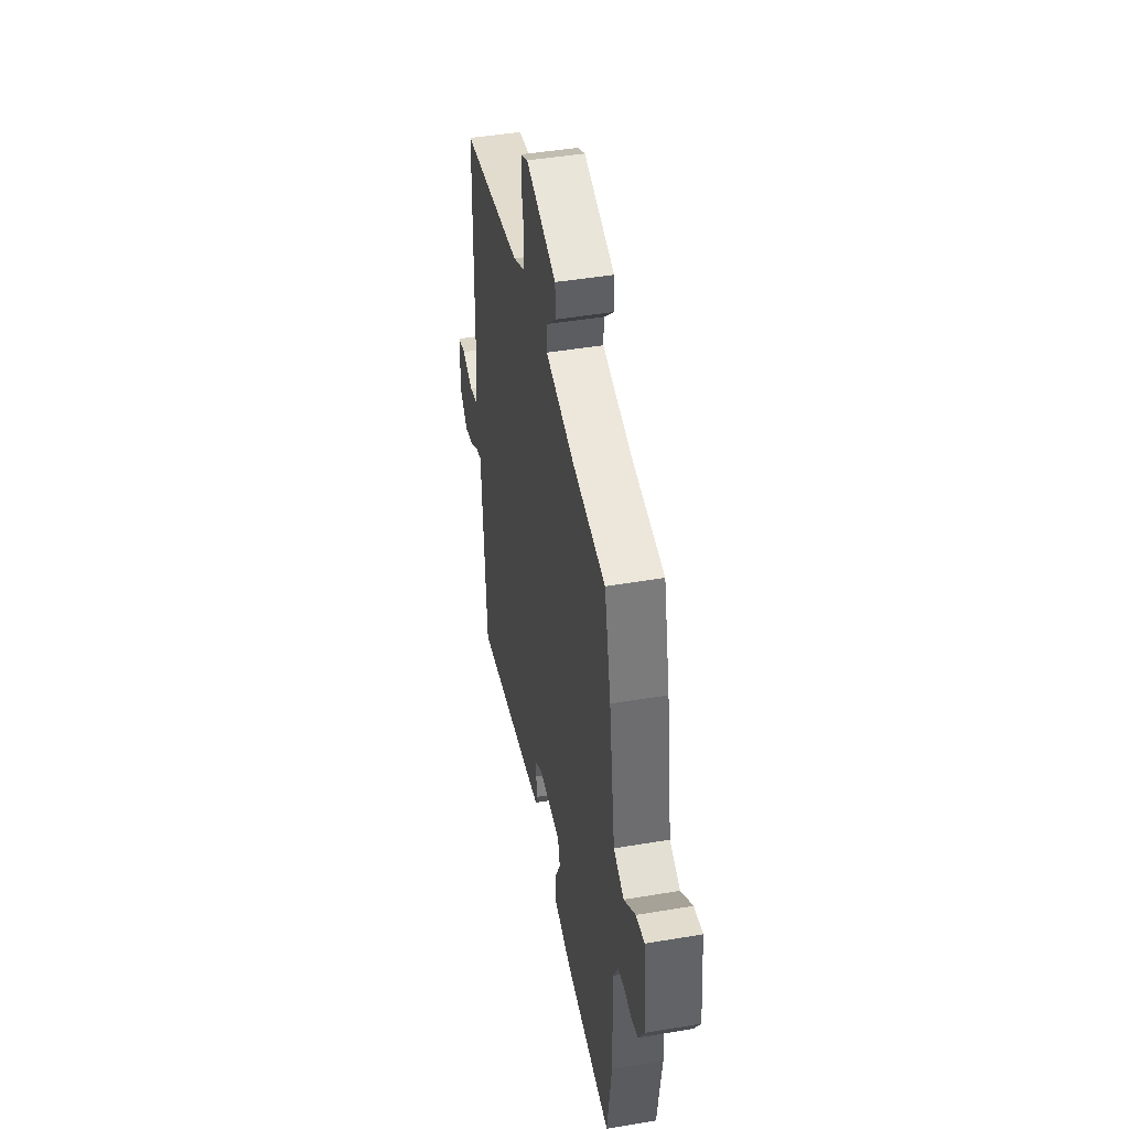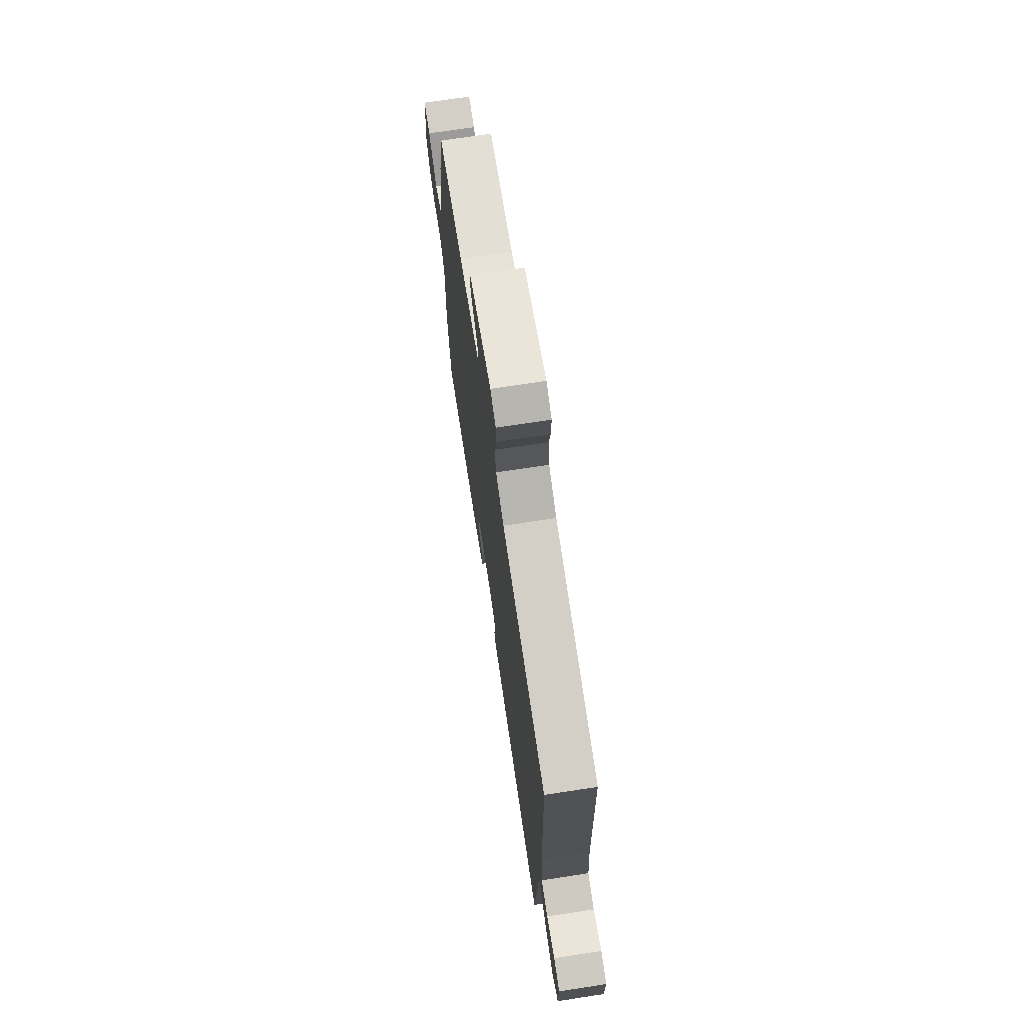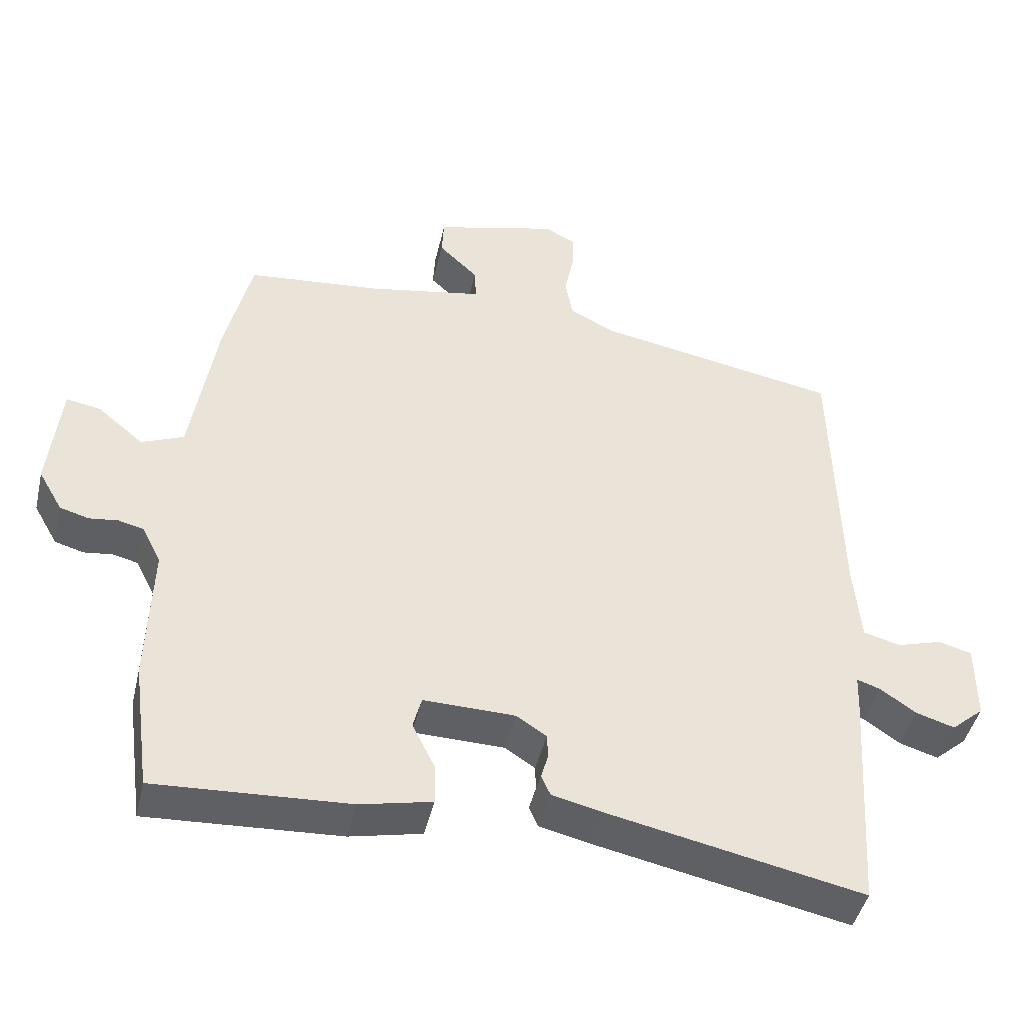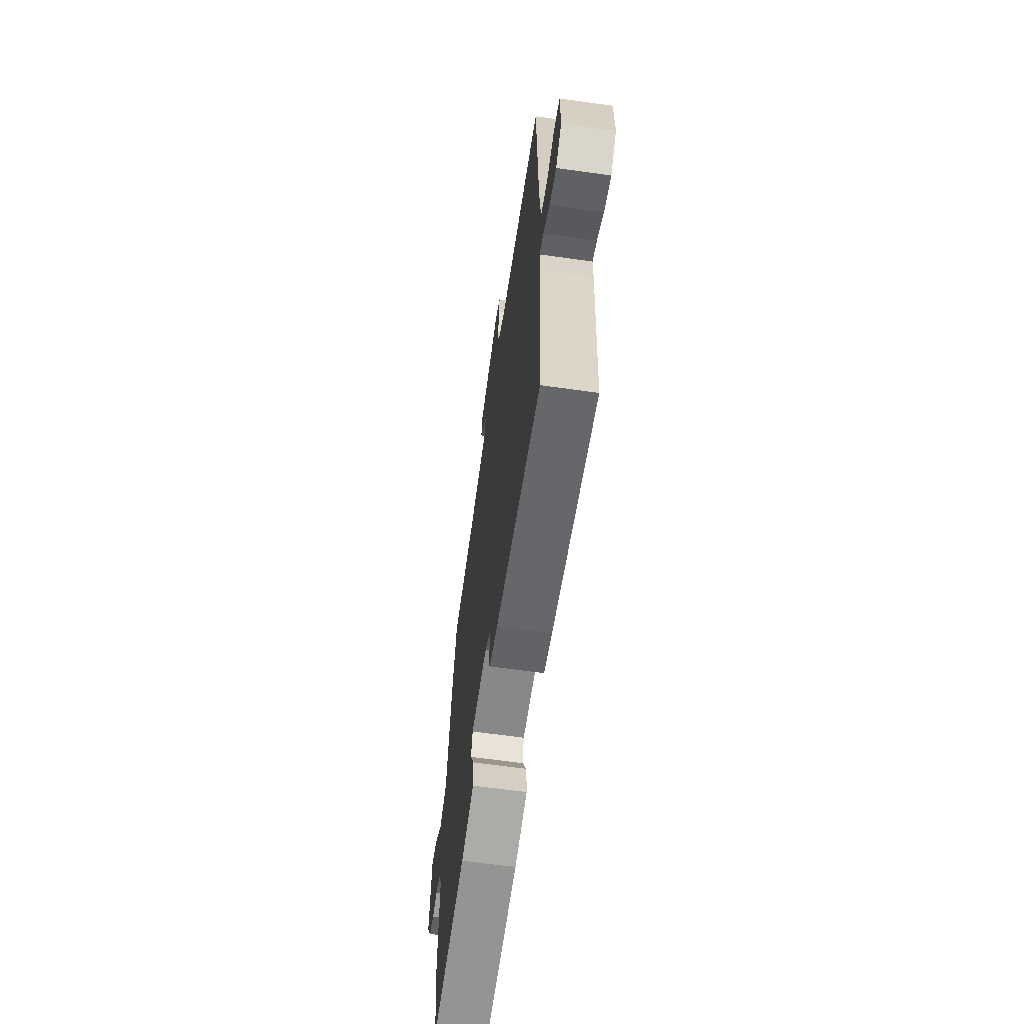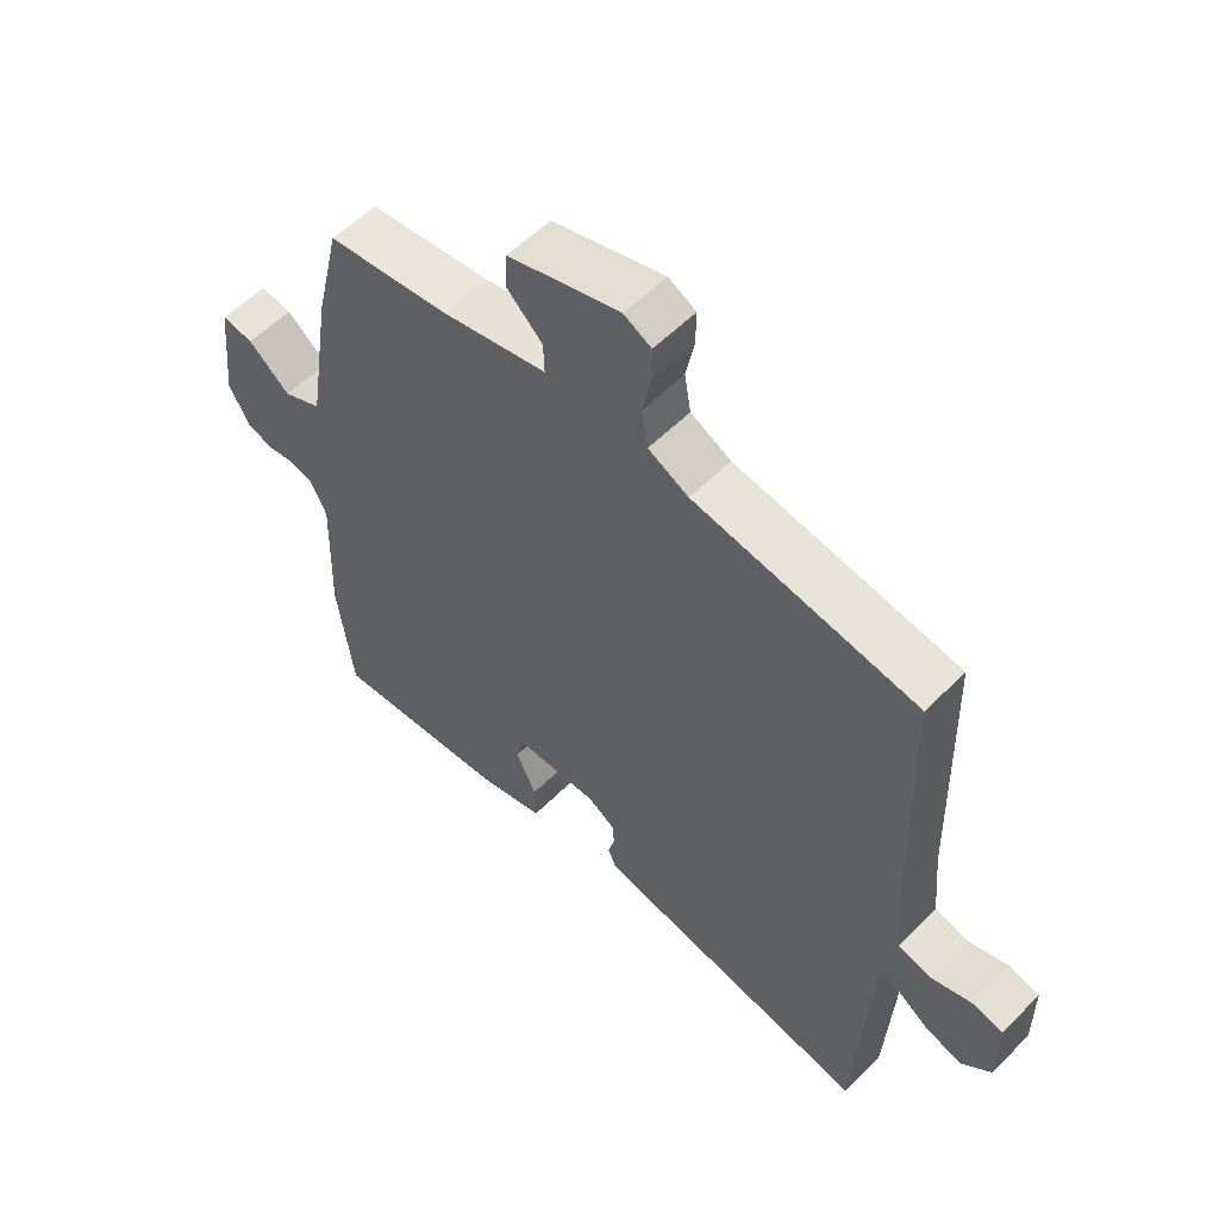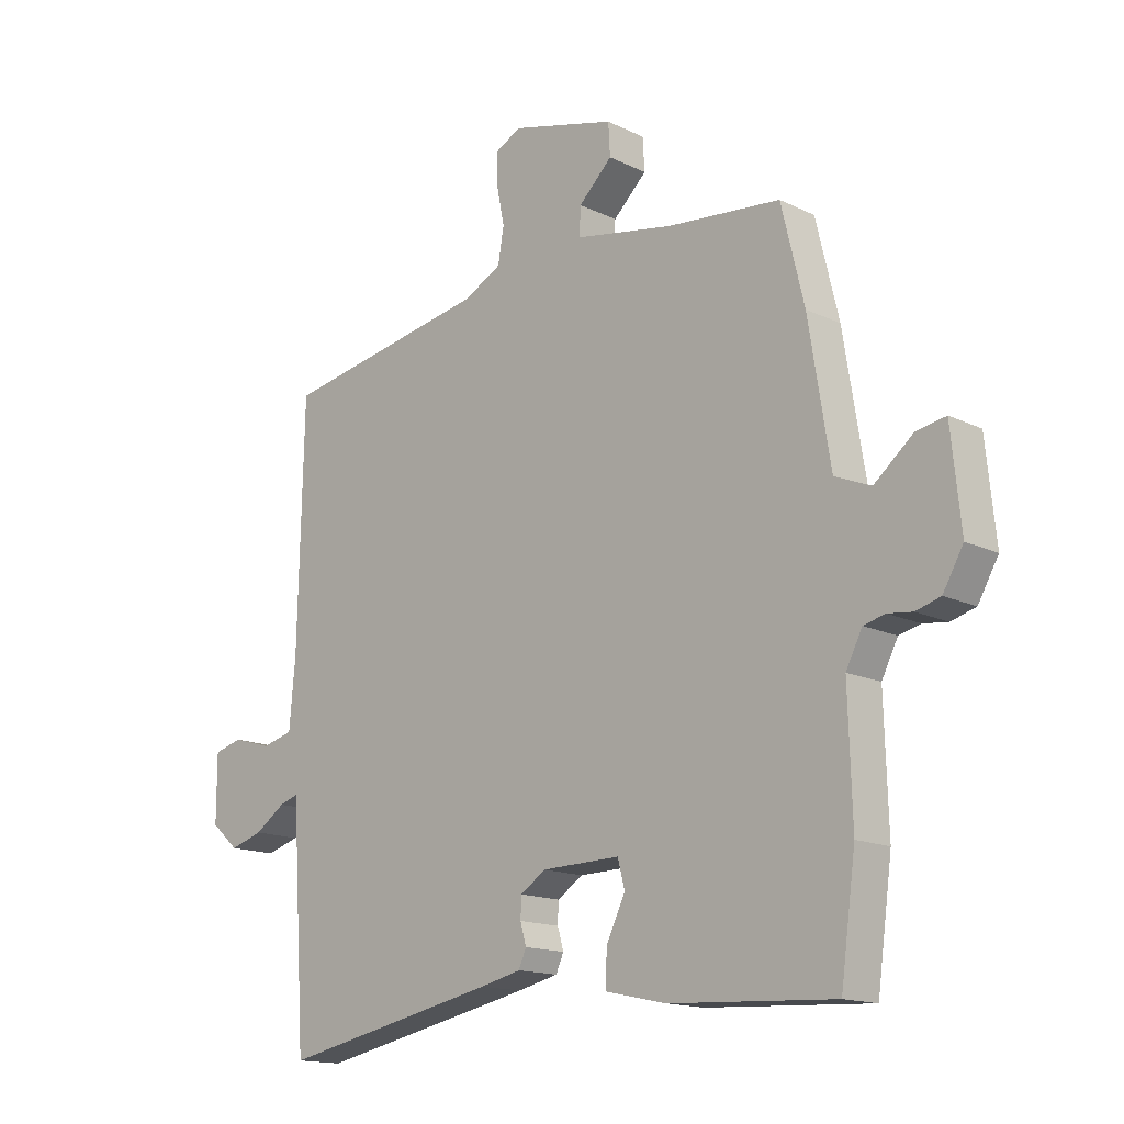
<metadata>
{"format":"obj","ext":"obj","renderer":"f3d","projection":"perspective","resolution":1024,"background":"white","views":[{"elev":45.6,"azim":-101.0,"up":"+Z"},{"elev":71.3,"azim":81.3,"up":"+Z"},{"elev":-44.7,"azim":-13.0,"up":"+Z"},{"elev":-64.0,"azim":81.9,"up":"+Z"},{"elev":55.5,"azim":43.6,"up":"+Z"},{"elev":-15.1,"azim":-135.9,"up":"+Z"}]}
</metadata>
<code>
v 0.469 0.07 -0.543
v 0.104 0.07 -0.467
v 0.036 0.07 -0.451
v 0.023 0.07 -0.422
v 0.033 0.07 -0.387
v 0.032 0.07 -0.352
v -0.011 0.07 -0.324
v -0.141 0.07 -0.321
v -0.153 0.07 -0.367
v -0.121 0.07 -0.432
v -0.12 0.07 -0.49
v -0.222 0.07 -0.512
v -0.496 0.07 -0.526
v -0.521 0.07 -0.342
v -0.515 0.07 -0.14
v -0.542 0.07 -0.087
v -0.578 0.07 -0.078
v -0.619 0.07 -0.083
v -0.66 0.07 -0.071
v -0.694 0.07 -0.012
v -0.678 0.07 0.146
v -0.629 0.07 0.137
v -0.564 0.07 0.083
v -0.504 0.07 0.108
v -0.468 0.07 0.334
v -0.43 0.07 0.493
v -0.24 0.07 0.511
v -0.076 0.07 0.541
v -0.078 0.07 0.588
v -0.134 0.07 0.642
v -0.131 0.07 0.696
v 0.044 0.07 0.741
v 0.087 0.07 0.718
v 0.086 0.07 0.665
v 0.073 0.07 0.601
v 0.083 0.07 0.543
v 0.146 0.07 0.51
v 0.494 0.07 0.446
v 0.503 0.07 0.046
v 0.513 0.07 -0.067
v 0.565 0.07 -0.081
v 0.63 0.07 -0.062
v 0.677 0.07 -0.075
v 0.677 0.07 -0.185
v 0.631 0.07 -0.225
v 0.576 0.07 -0.208
v 0.525 0.07 -0.173
v 0.492 0.07 -0.162
v 0.49 0.07 -0.216
v 0.469 0 -0.543
v 0.104 0 -0.467
v 0.036 0 -0.451
v 0.023 0 -0.422
v 0.033 0 -0.387
v 0.032 0 -0.352
v -0.011 0 -0.324
v -0.141 0 -0.321
v -0.153 0 -0.367
v -0.121 0 -0.432
v -0.12 0 -0.49
v -0.222 0 -0.512
v -0.496 0 -0.526
v -0.521 0 -0.342
v -0.515 0 -0.14
v -0.542 0 -0.087
v -0.578 0 -0.078
v -0.619 0 -0.083
v -0.66 0 -0.071
v -0.694 0 -0.012
v -0.678 0 0.146
v -0.629 0 0.137
v -0.564 0 0.083
v -0.504 0 0.108
v -0.468 0 0.334
v -0.43 0 0.493
v -0.24 0 0.511
v -0.076 0 0.541
v -0.078 0 0.588
v -0.134 0 0.642
v -0.131 0 0.696
v 0.044 0 0.741
v 0.087 0 0.718
v 0.086 0 0.665
v 0.073 0 0.601
v 0.083 0 0.543
v 0.146 0 0.51
v 0.494 0 0.446
v 0.503 0 0.046
v 0.513 0 -0.067
v 0.565 0 -0.081
v 0.63 0 -0.062
v 0.677 0 -0.075
v 0.677 0 -0.185
v 0.631 0 -0.225
v 0.576 0 -0.208
v 0.525 0 -0.173
v 0.492 0 -0.162
v 0.49 0 -0.216
f 3 4 5
f 2 3 5
f 1 2 5
f 49 1 5
f 48 49 5
f 45 46 47
f 44 45 47
f 43 44 47
f 42 43 47
f 41 42 47
f 40 41 47 48
f 48 5 6
f 40 48 6
f 39 40 6
f 39 6 7
f 38 39 7
f 37 38 7
f 33 34 35
f 32 33 35
f 31 32 35
f 30 31 35
f 29 30 35
f 28 29 35 36
f 37 7 8
f 36 37 8
f 28 36 8
f 27 28 8
f 27 8 9
f 26 27 9
f 25 26 9
f 24 25 9
f 21 22 23
f 20 21 23
f 19 20 23
f 18 19 23
f 17 18 23
f 16 17 23 24
f 13 14 15
f 12 13 15
f 11 12 15
f 10 11 15
f 9 10 15
f 24 9 15
f 15 16 24
f 54 53 52
f 54 52 51
f 54 51 50
f 54 50 98
f 54 98 97
f 96 95 94
f 96 94 93
f 96 93 92
f 96 92 91
f 96 91 90
f 97 96 90 89
f 55 54 97
f 55 97 89
f 55 89 88
f 56 55 88
f 56 88 87
f 56 87 86
f 84 83 82
f 84 82 81
f 84 81 80
f 84 80 79
f 84 79 78
f 85 84 78 77
f 57 56 86
f 57 86 85
f 57 85 77
f 57 77 76
f 58 57 76
f 58 76 75
f 58 75 74
f 58 74 73
f 72 71 70
f 72 70 69
f 72 69 68
f 72 68 67
f 72 67 66
f 73 72 66 65
f 64 63 62
f 64 62 61
f 64 61 60
f 64 60 59
f 64 59 58
f 64 58 73
f 73 65 64
f 1 50 51 2
f 2 51 52 3
f 3 52 53 4
f 4 53 54 5
f 5 54 55 6
f 6 55 56 7
f 7 56 57 8
f 8 57 58 9
f 9 58 59 10
f 10 59 60 11
f 11 60 61 12
f 12 61 62 13
f 13 62 63 14
f 14 63 64 15
f 15 64 65 16
f 16 65 66 17
f 17 66 67 18
f 18 67 68 19
f 19 68 69 20
f 20 69 70 21
f 21 70 71 22
f 22 71 72 23
f 23 72 73 24
f 24 73 74 25
f 25 74 75 26
f 26 75 76 27
f 27 76 77 28
f 28 77 78 29
f 29 78 79 30
f 30 79 80 31
f 31 80 81 32
f 32 81 82 33
f 33 82 83 34
f 34 83 84 35
f 35 84 85 36
f 36 85 86 37
f 37 86 87 38
f 38 87 88 39
f 39 88 89 40
f 40 89 90 41
f 41 90 91 42
f 42 91 92 43
f 43 92 93 44
f 44 93 94 45
f 45 94 95 46
f 46 95 96 47
f 47 96 97 48
f 48 97 98 49
f 49 98 50 1

</code>
